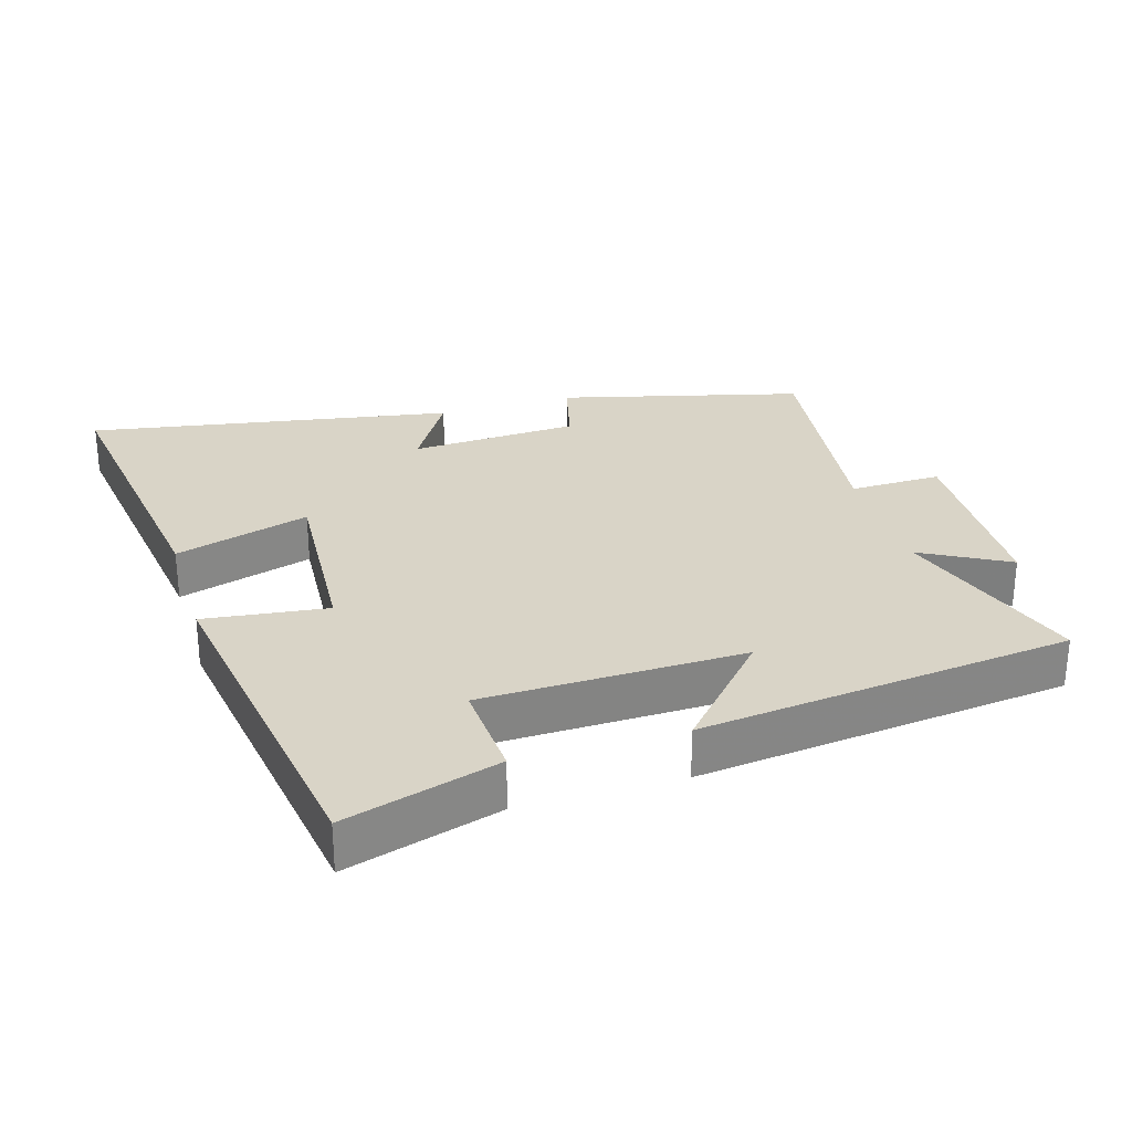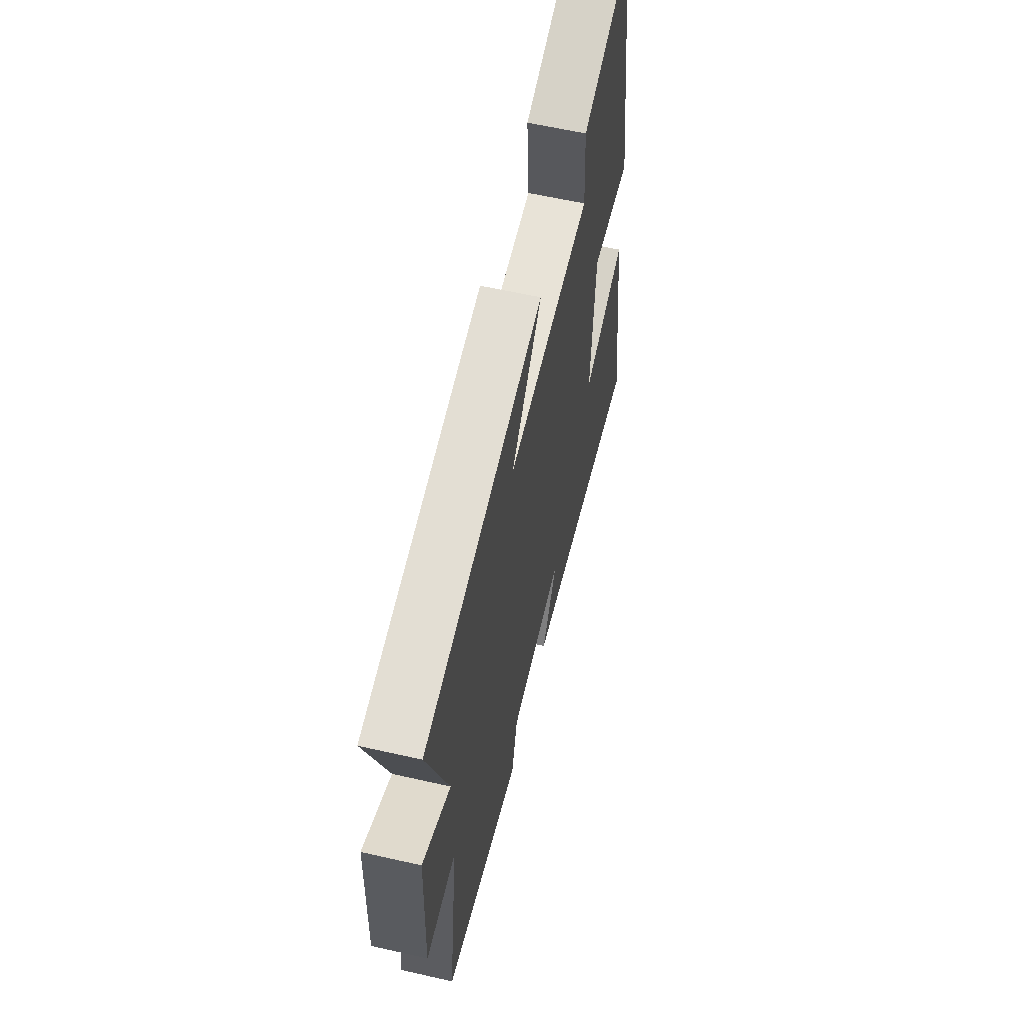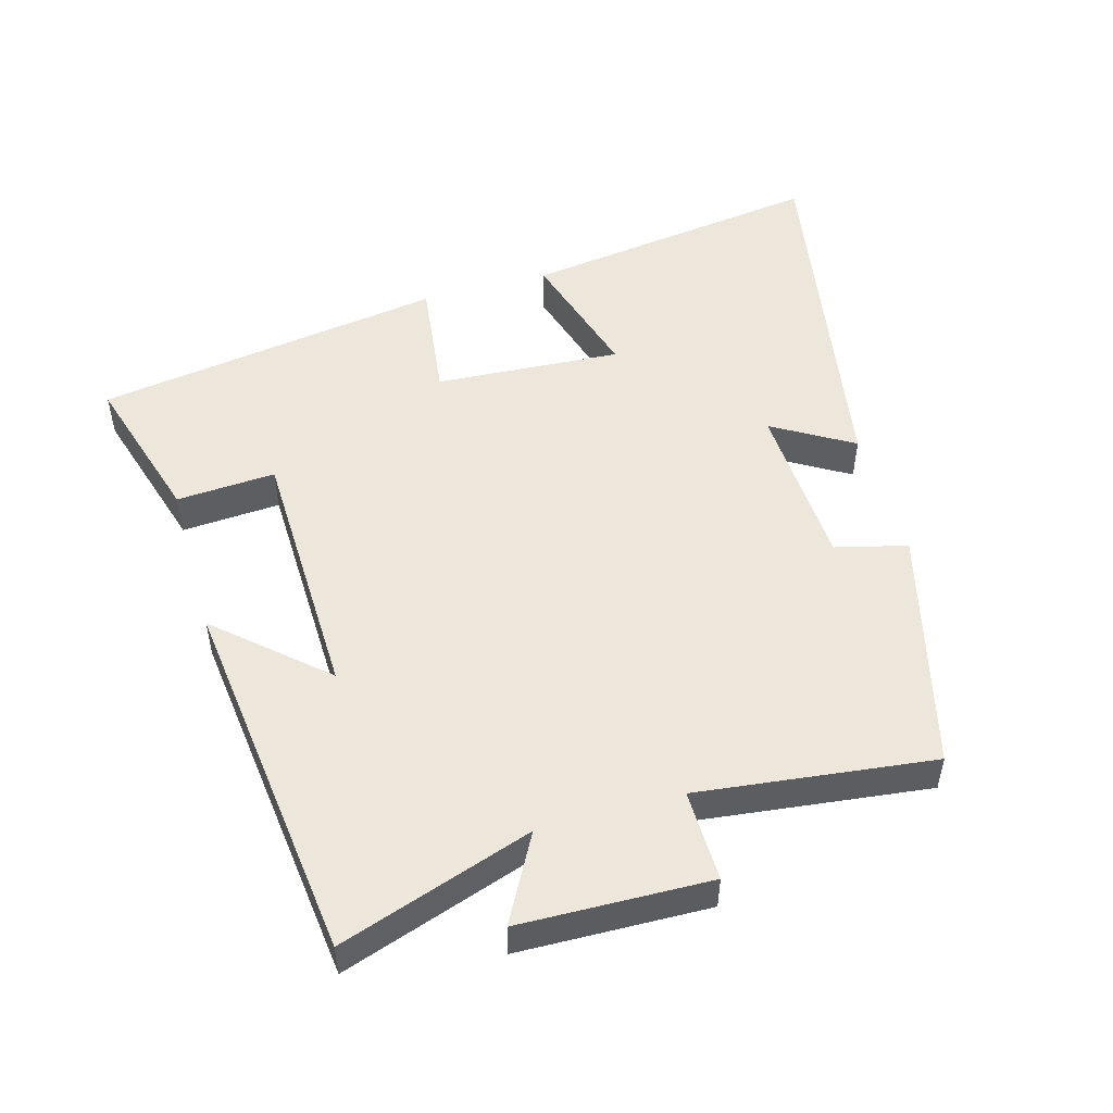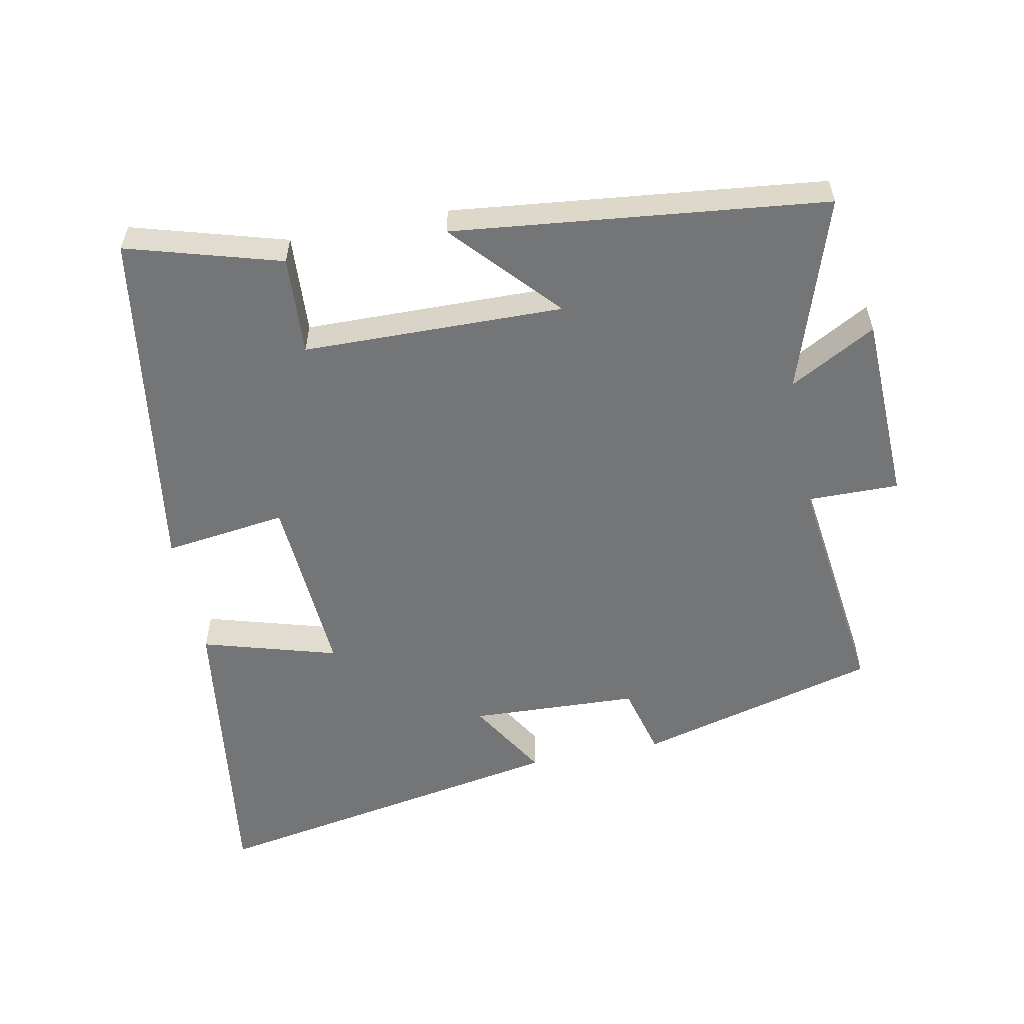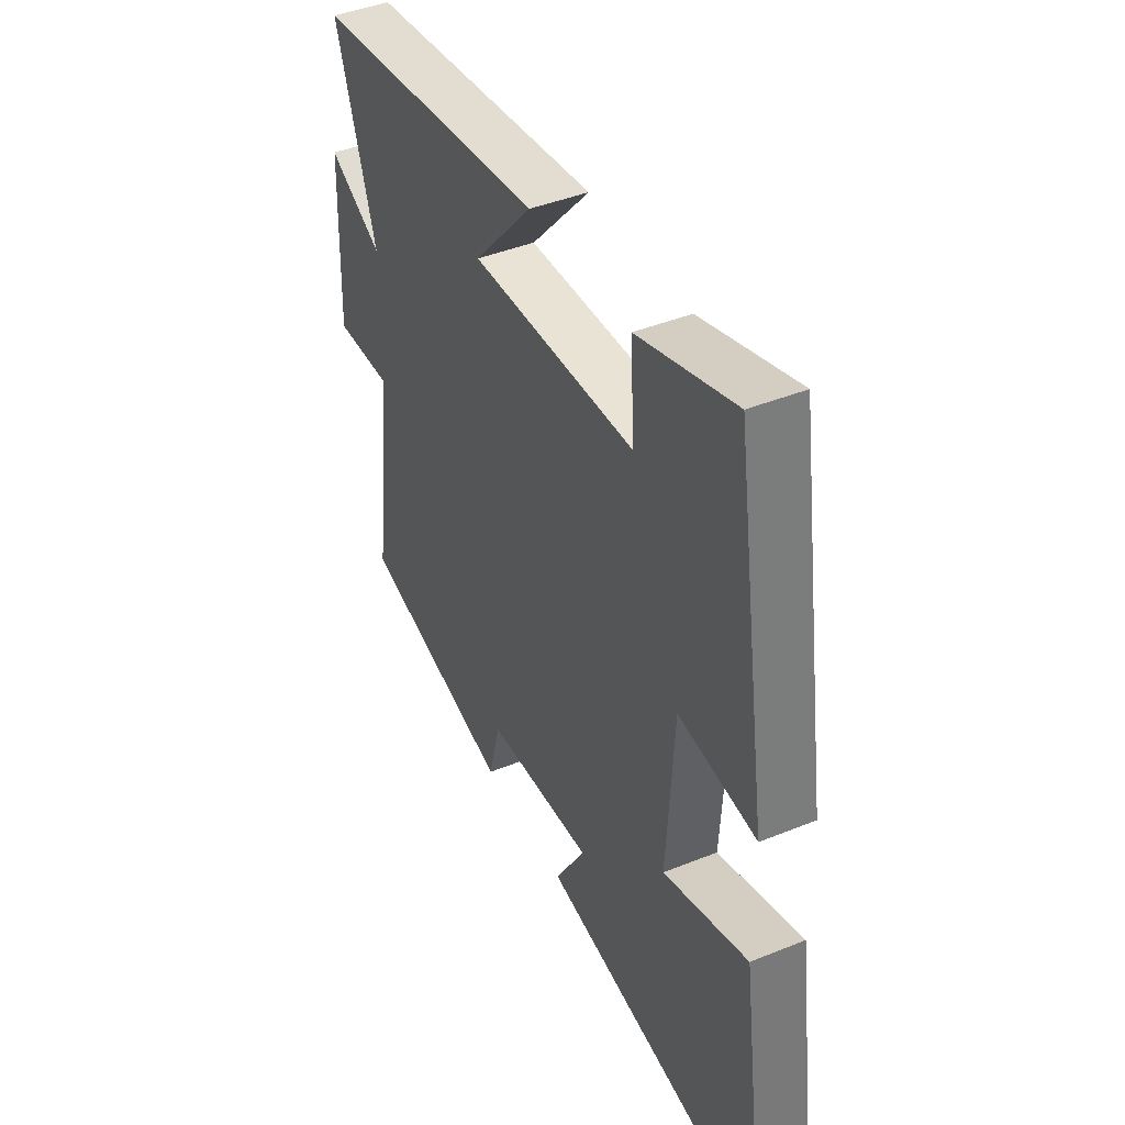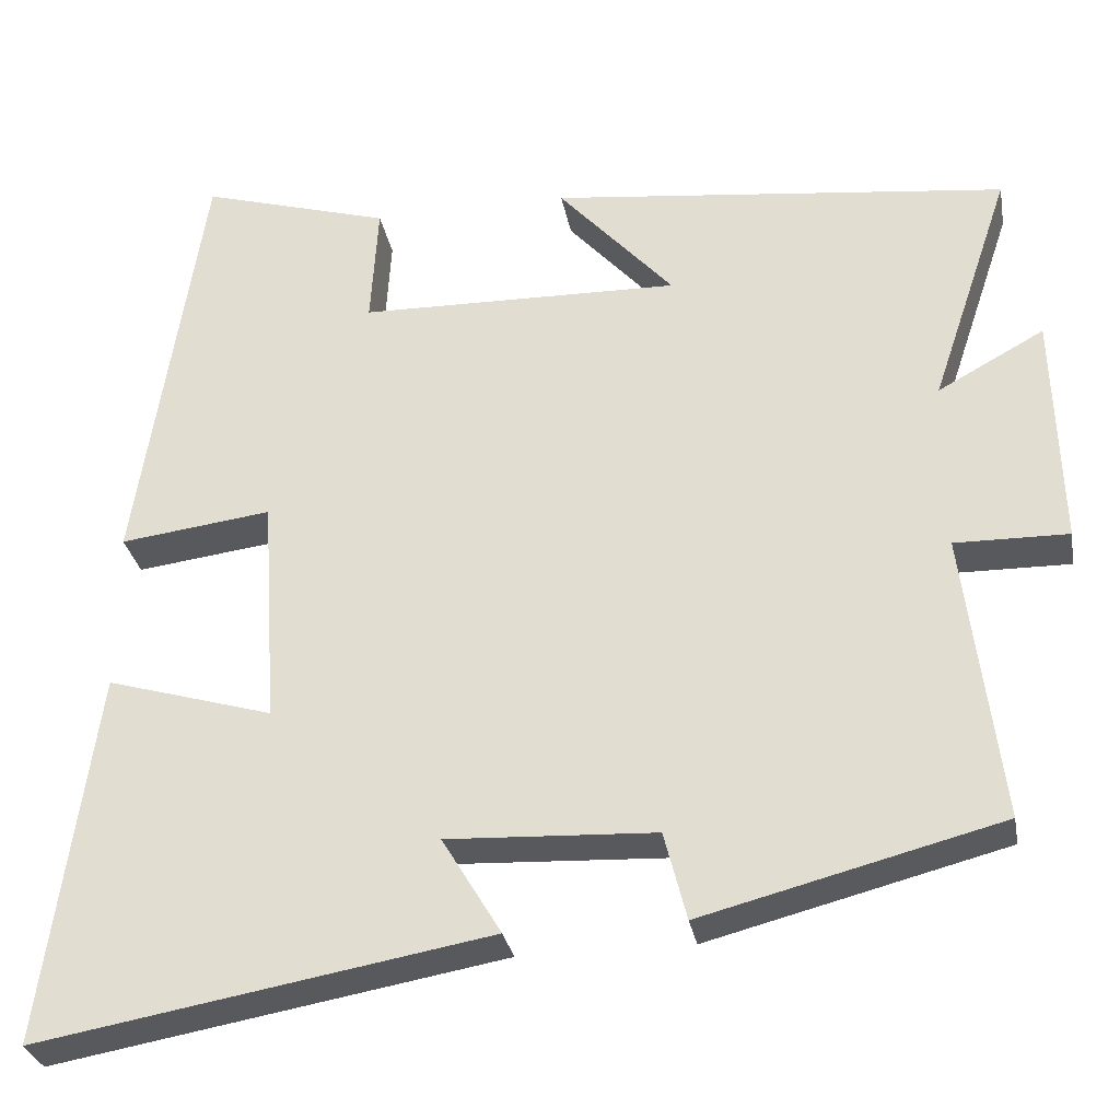
<metadata>
{"format":"obj","ext":"obj","renderer":"f3d","projection":"perspective","resolution":1024,"background":"white","views":[{"elev":28.5,"azim":-16.8,"up":"+Y"},{"elev":60.3,"azim":103.1,"up":"+Z"},{"elev":50.8,"azim":74.0,"up":"+Y"},{"elev":-56.5,"azim":11.4,"up":"+Y"},{"elev":42.3,"azim":-115.9,"up":"+Z"},{"elev":-30.1,"azim":10.3,"up":"+Z"}]}
</metadata>
<code>
v -0.562 0.07 -0.594
v -0.5 0.07 -0.146
v -0.3 0.07 -0.205
v -0.318 0.07 0.071
v -0.5 0.07 0.048
v -0.421 0.07 0.567
v -0.193 0.07 0.5
v -0.202 0.07 0.353
v 0.184 0.07 0.345
v 0.045 0.07 0.5
v 0.596 0.07 0.437
v 0.5 0.07 0.151
v 0.628 0.07 0.221
v 0.636 0.07 -0.061
v 0.5 0.07 -0.059
v 0.543 0.07 -0.408
v 0.185 0.07 -0.5
v 0.158 0.07 -0.394
v -0.092 0.07 -0.382
v -0.021 0.07 -0.5
v -0.562 0 -0.594
v -0.5 0 -0.146
v -0.3 0 -0.205
v -0.318 0 0.071
v -0.5 0 0.048
v -0.421 0 0.567
v -0.193 0 0.5
v -0.202 0 0.353
v 0.184 0 0.345
v 0.045 0 0.5
v 0.596 0 0.437
v 0.5 0 0.151
v 0.628 0 0.221
v 0.636 0 -0.061
v 0.5 0 -0.059
v 0.543 0 -0.408
v 0.185 0 -0.5
v 0.158 0 -0.394
v -0.092 0 -0.382
v -0.021 0 -0.5
f 1 2 3
f 20 1 3
f 19 20 3
f 18 19 3 4
f 15 16 17 18
f 15 18 4
f 12 13 14 15
f 12 15 4
f 9 10 11 12
f 8 9 12 4
f 6 7 8
f 5 6 8
f 4 5 8
f 23 22 21
f 23 21 40
f 23 40 39
f 24 23 39 38
f 38 37 36 35
f 24 38 35
f 35 34 33 32
f 24 35 32
f 32 31 30 29
f 24 32 29 28
f 28 27 26
f 28 26 25
f 28 25 24
f 1 21 22 2
f 2 22 23 3
f 3 23 24 4
f 4 24 25 5
f 5 25 26 6
f 6 26 27 7
f 7 27 28 8
f 8 28 29 9
f 9 29 30 10
f 10 30 31 11
f 11 31 32 12
f 12 32 33 13
f 13 33 34 14
f 14 34 35 15
f 15 35 36 16
f 16 36 37 17
f 17 37 38 18
f 18 38 39 19
f 19 39 40 20
f 20 40 21 1

</code>
